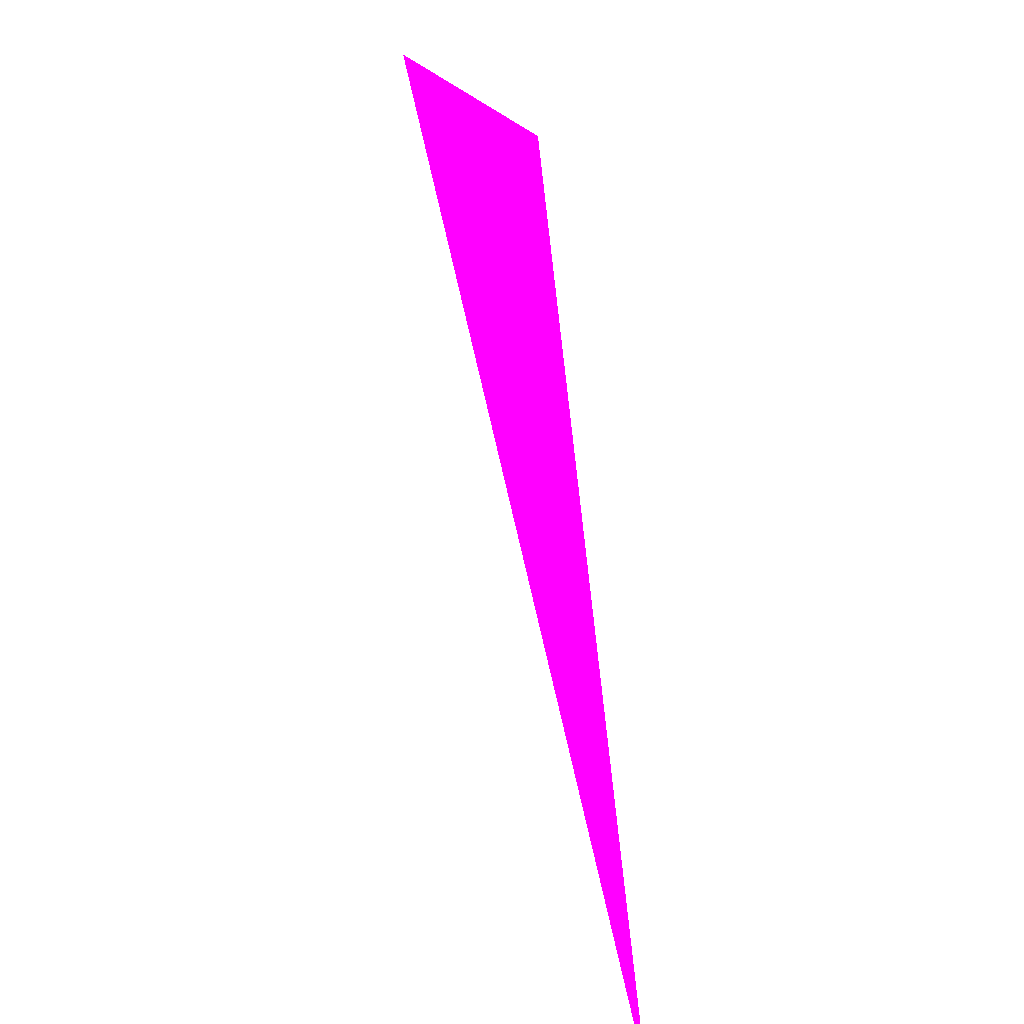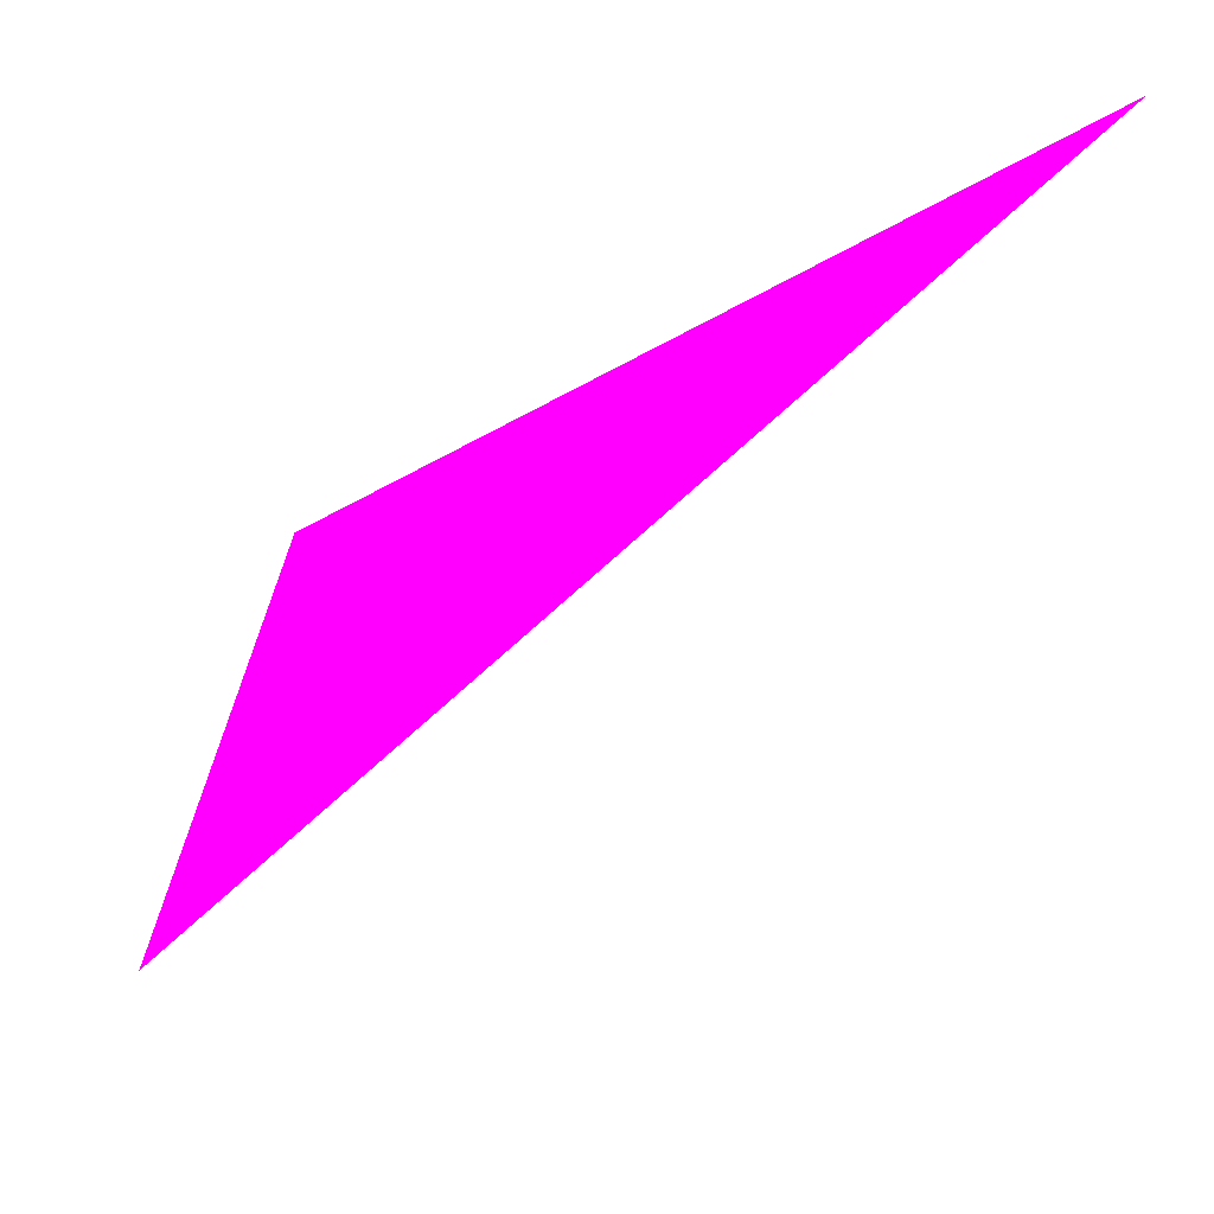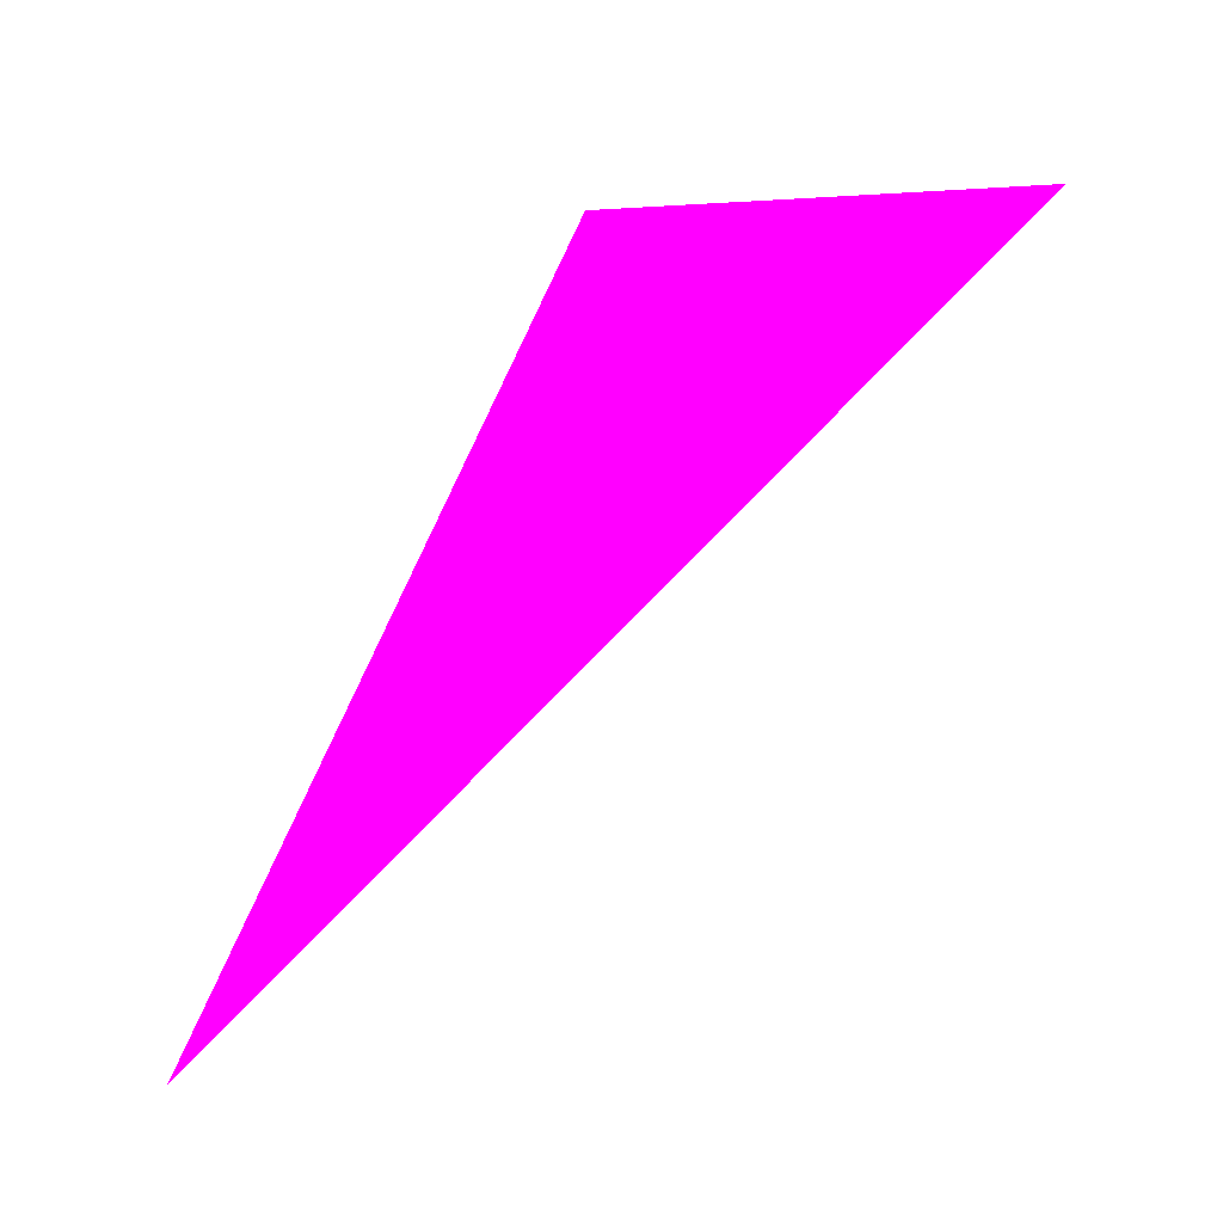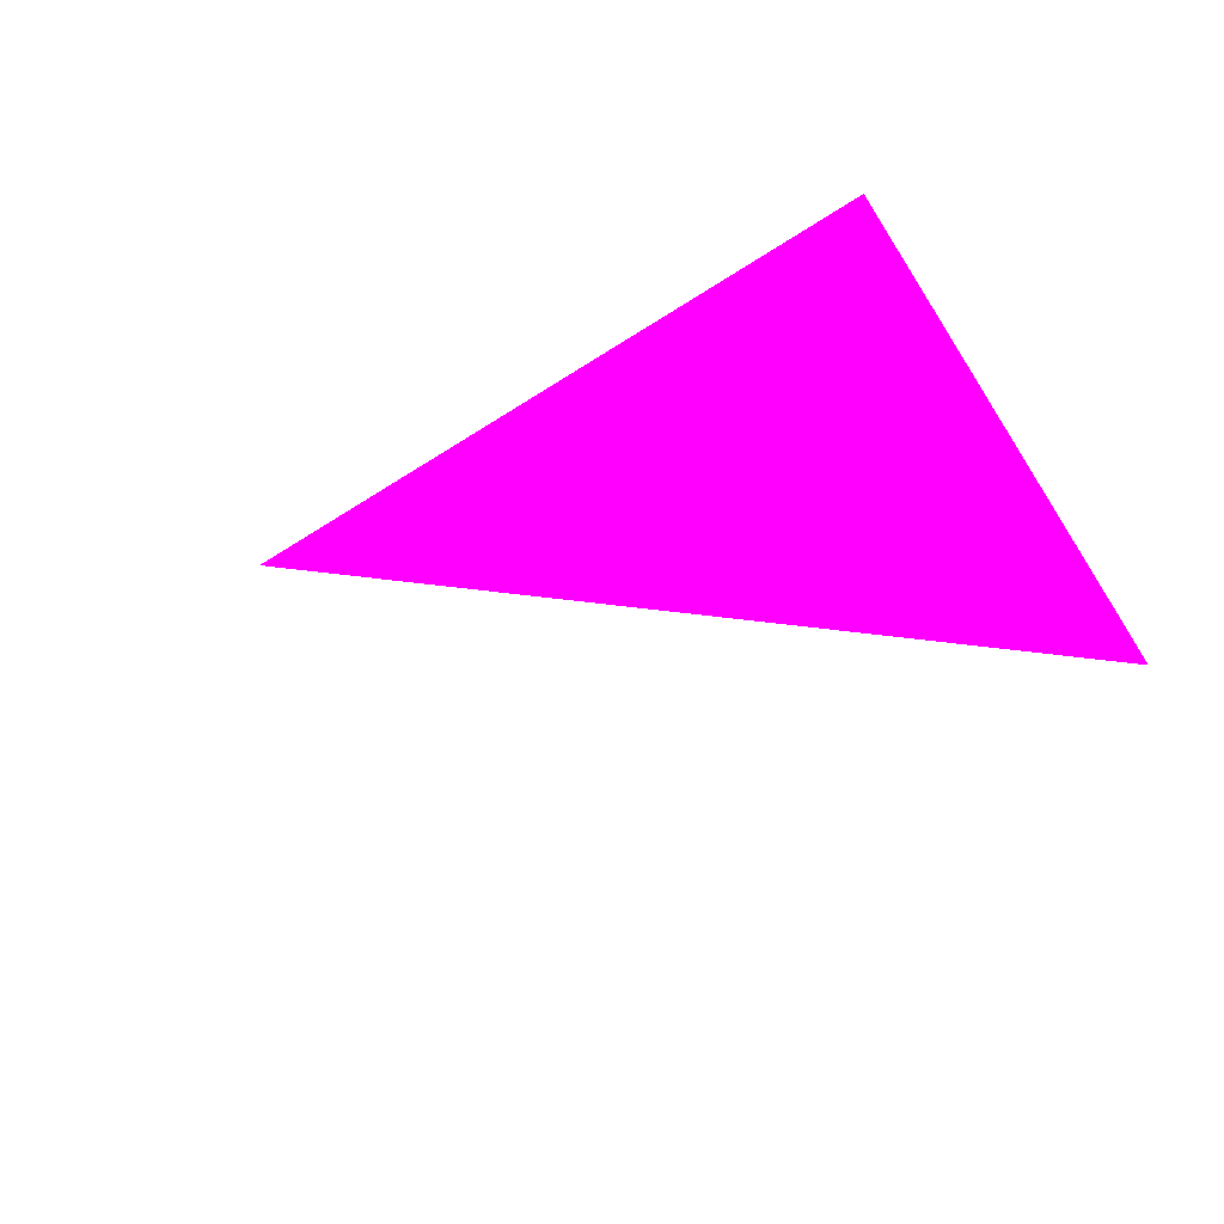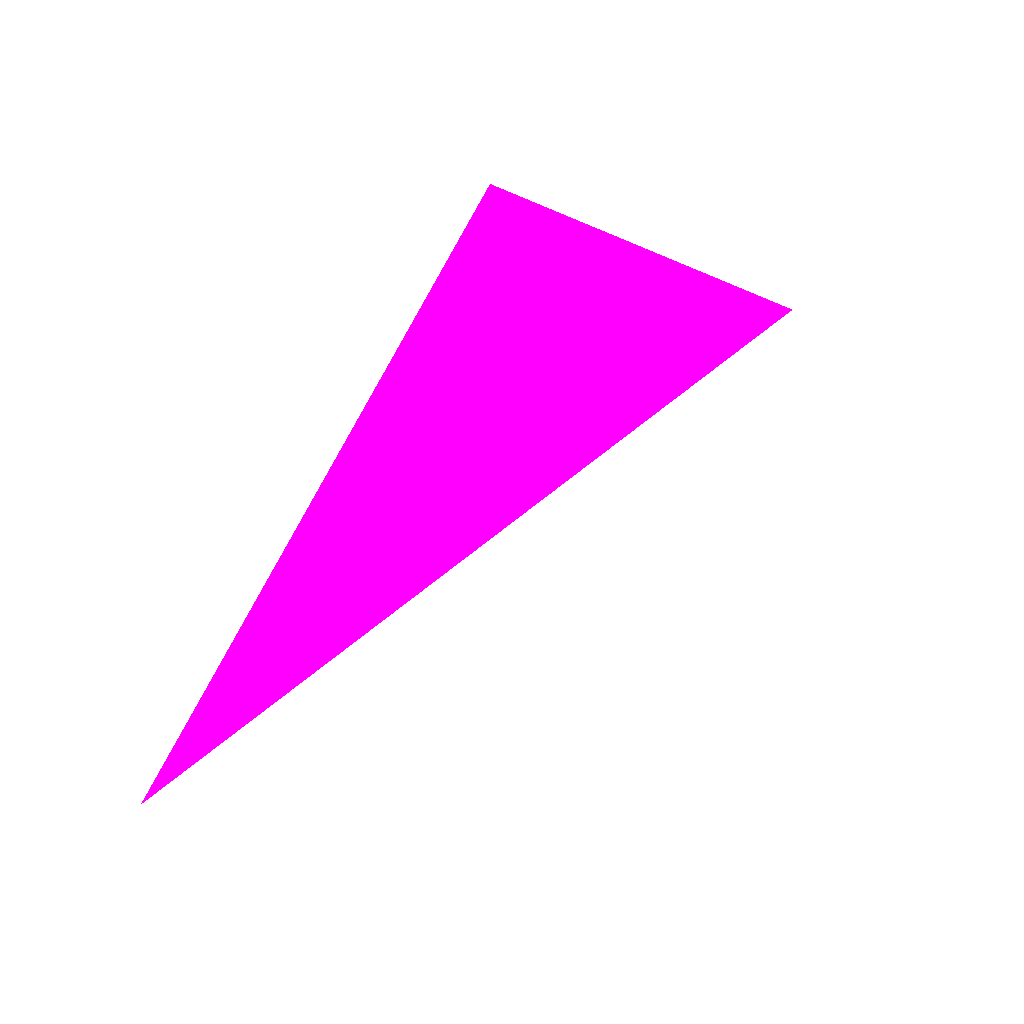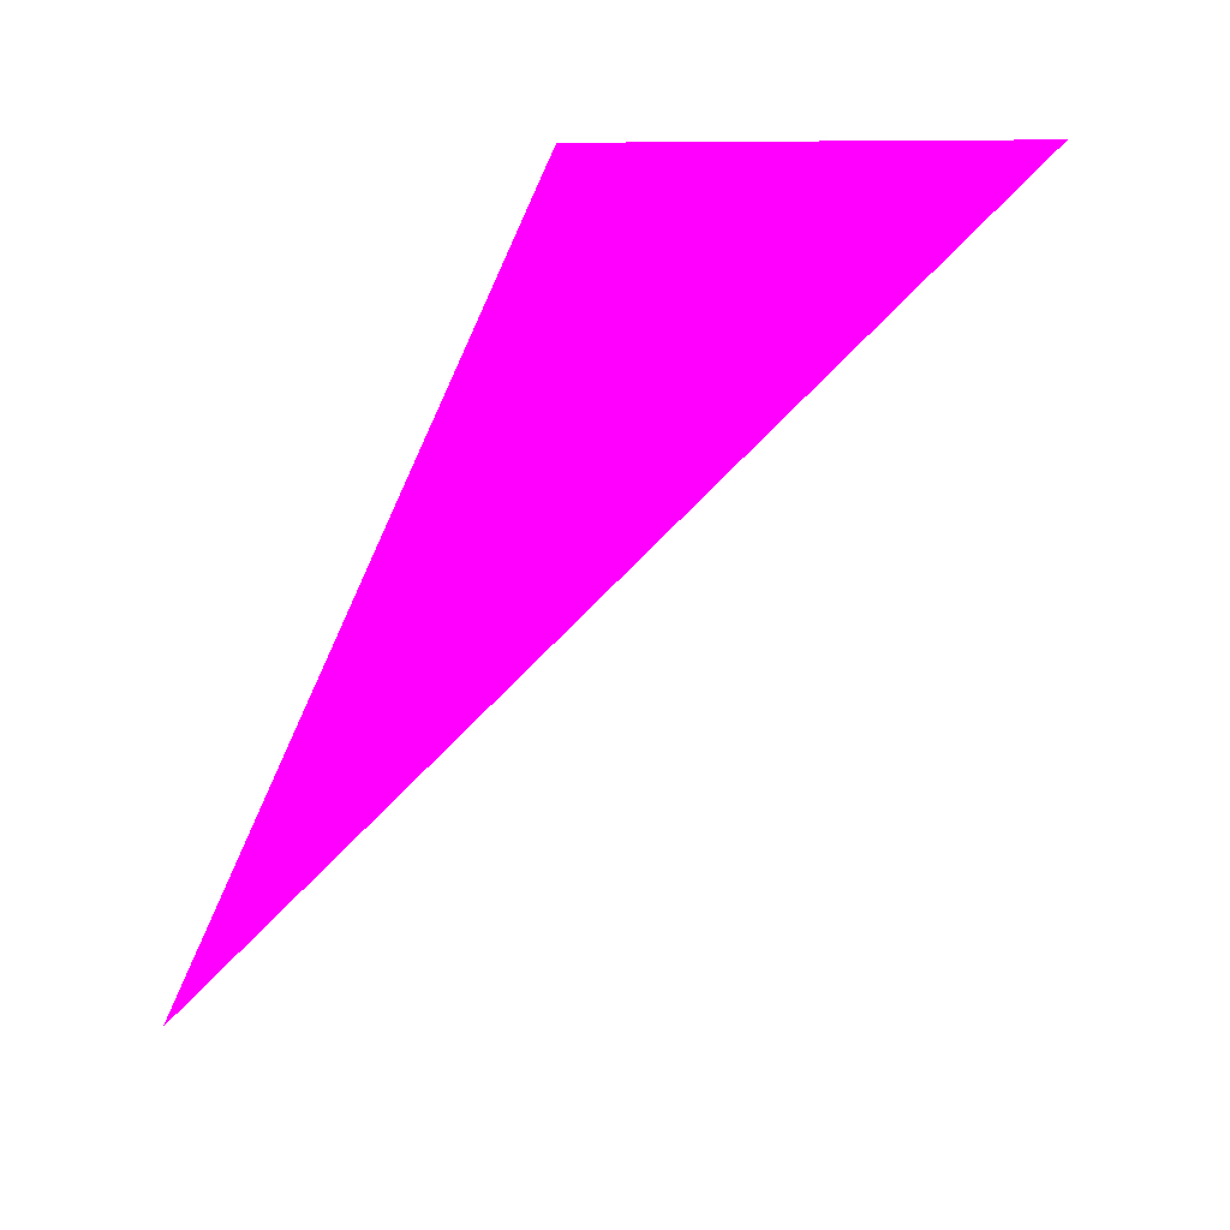
<metadata>
{"format":"obj","ext":"obj","renderer":"f3d","projection":"perspective","resolution":1024,"background":"white","views":[{"elev":24.9,"azim":-175.0,"up":"+Z"},{"elev":2.7,"azim":131.2,"up":"+Y"},{"elev":-22.7,"azim":-58.6,"up":"+Z"},{"elev":-48.0,"azim":-30.9,"up":"+Y"},{"elev":-28.3,"azim":-99.7,"up":"+Z"},{"elev":10.6,"azim":-57.2,"up":"+Z"}]}
</metadata>
<code>
o geometry_0
v 6.125e+05 5.855e+06 648 1 0 1
v 6.125e+05 5.855e+06 664 1 0 1
v 6.125e+05 5.855e+06 664 1 0 1
f 1 2 3
f 2 1 3

</code>
